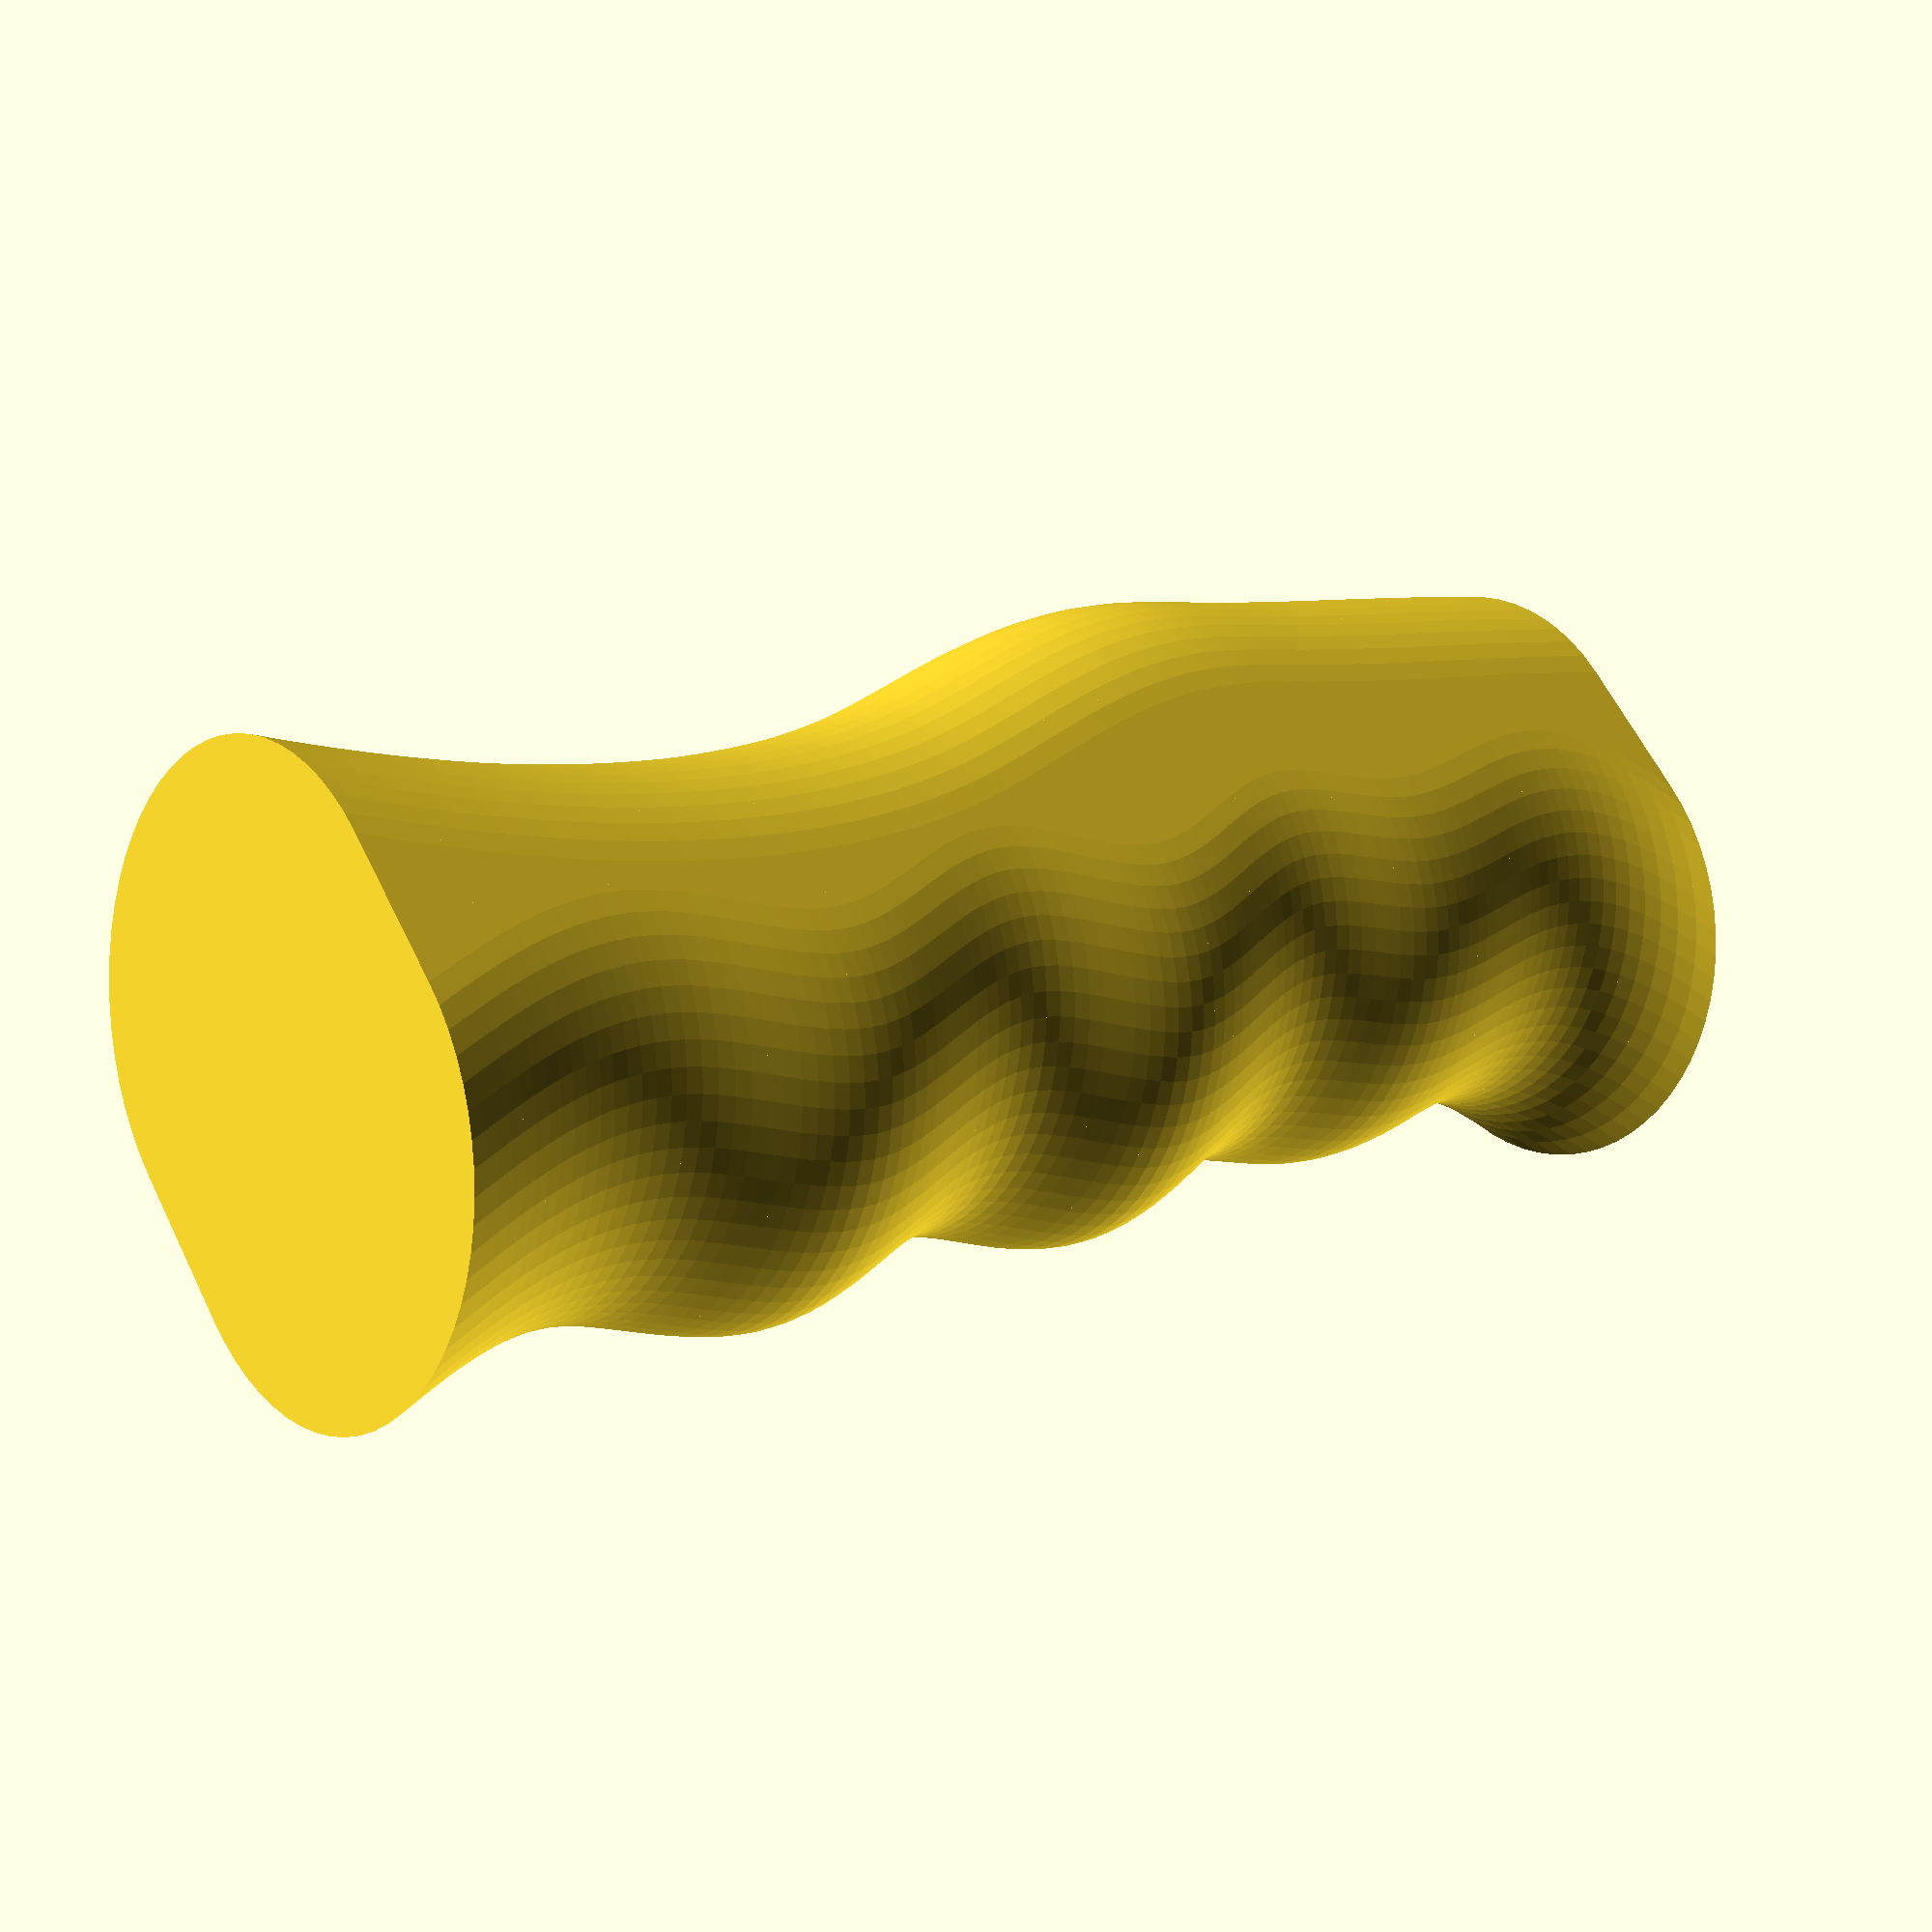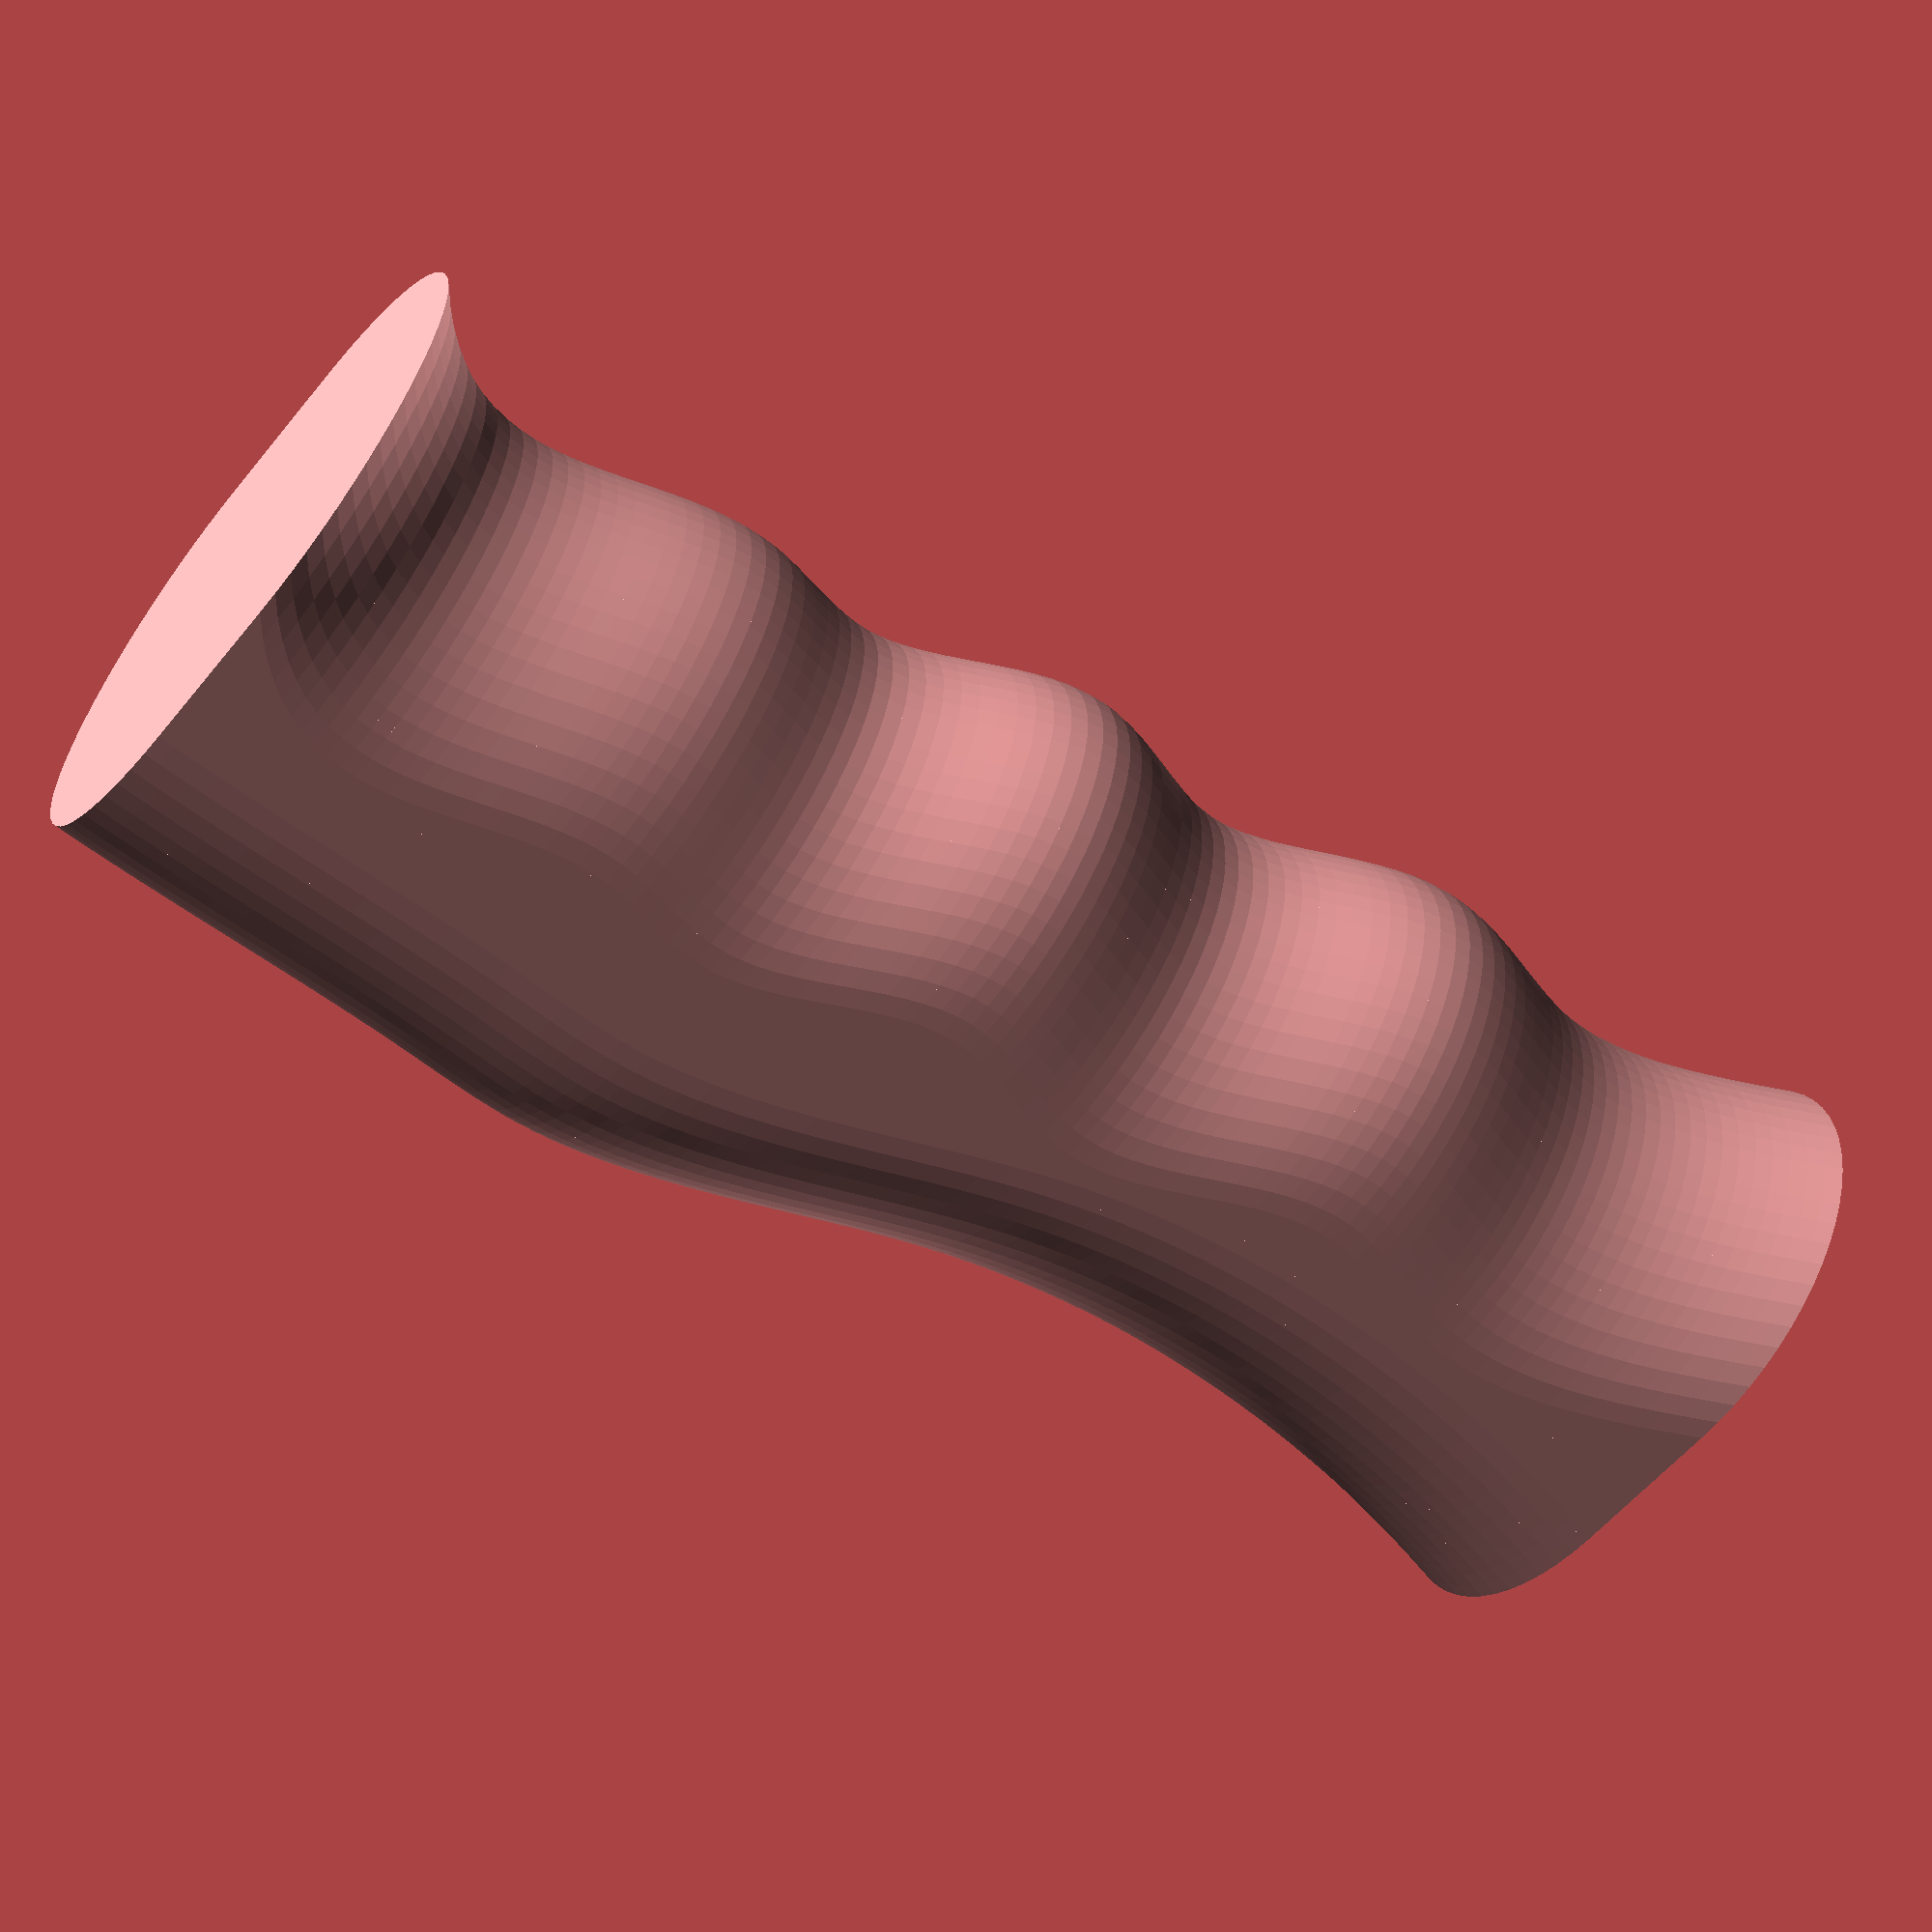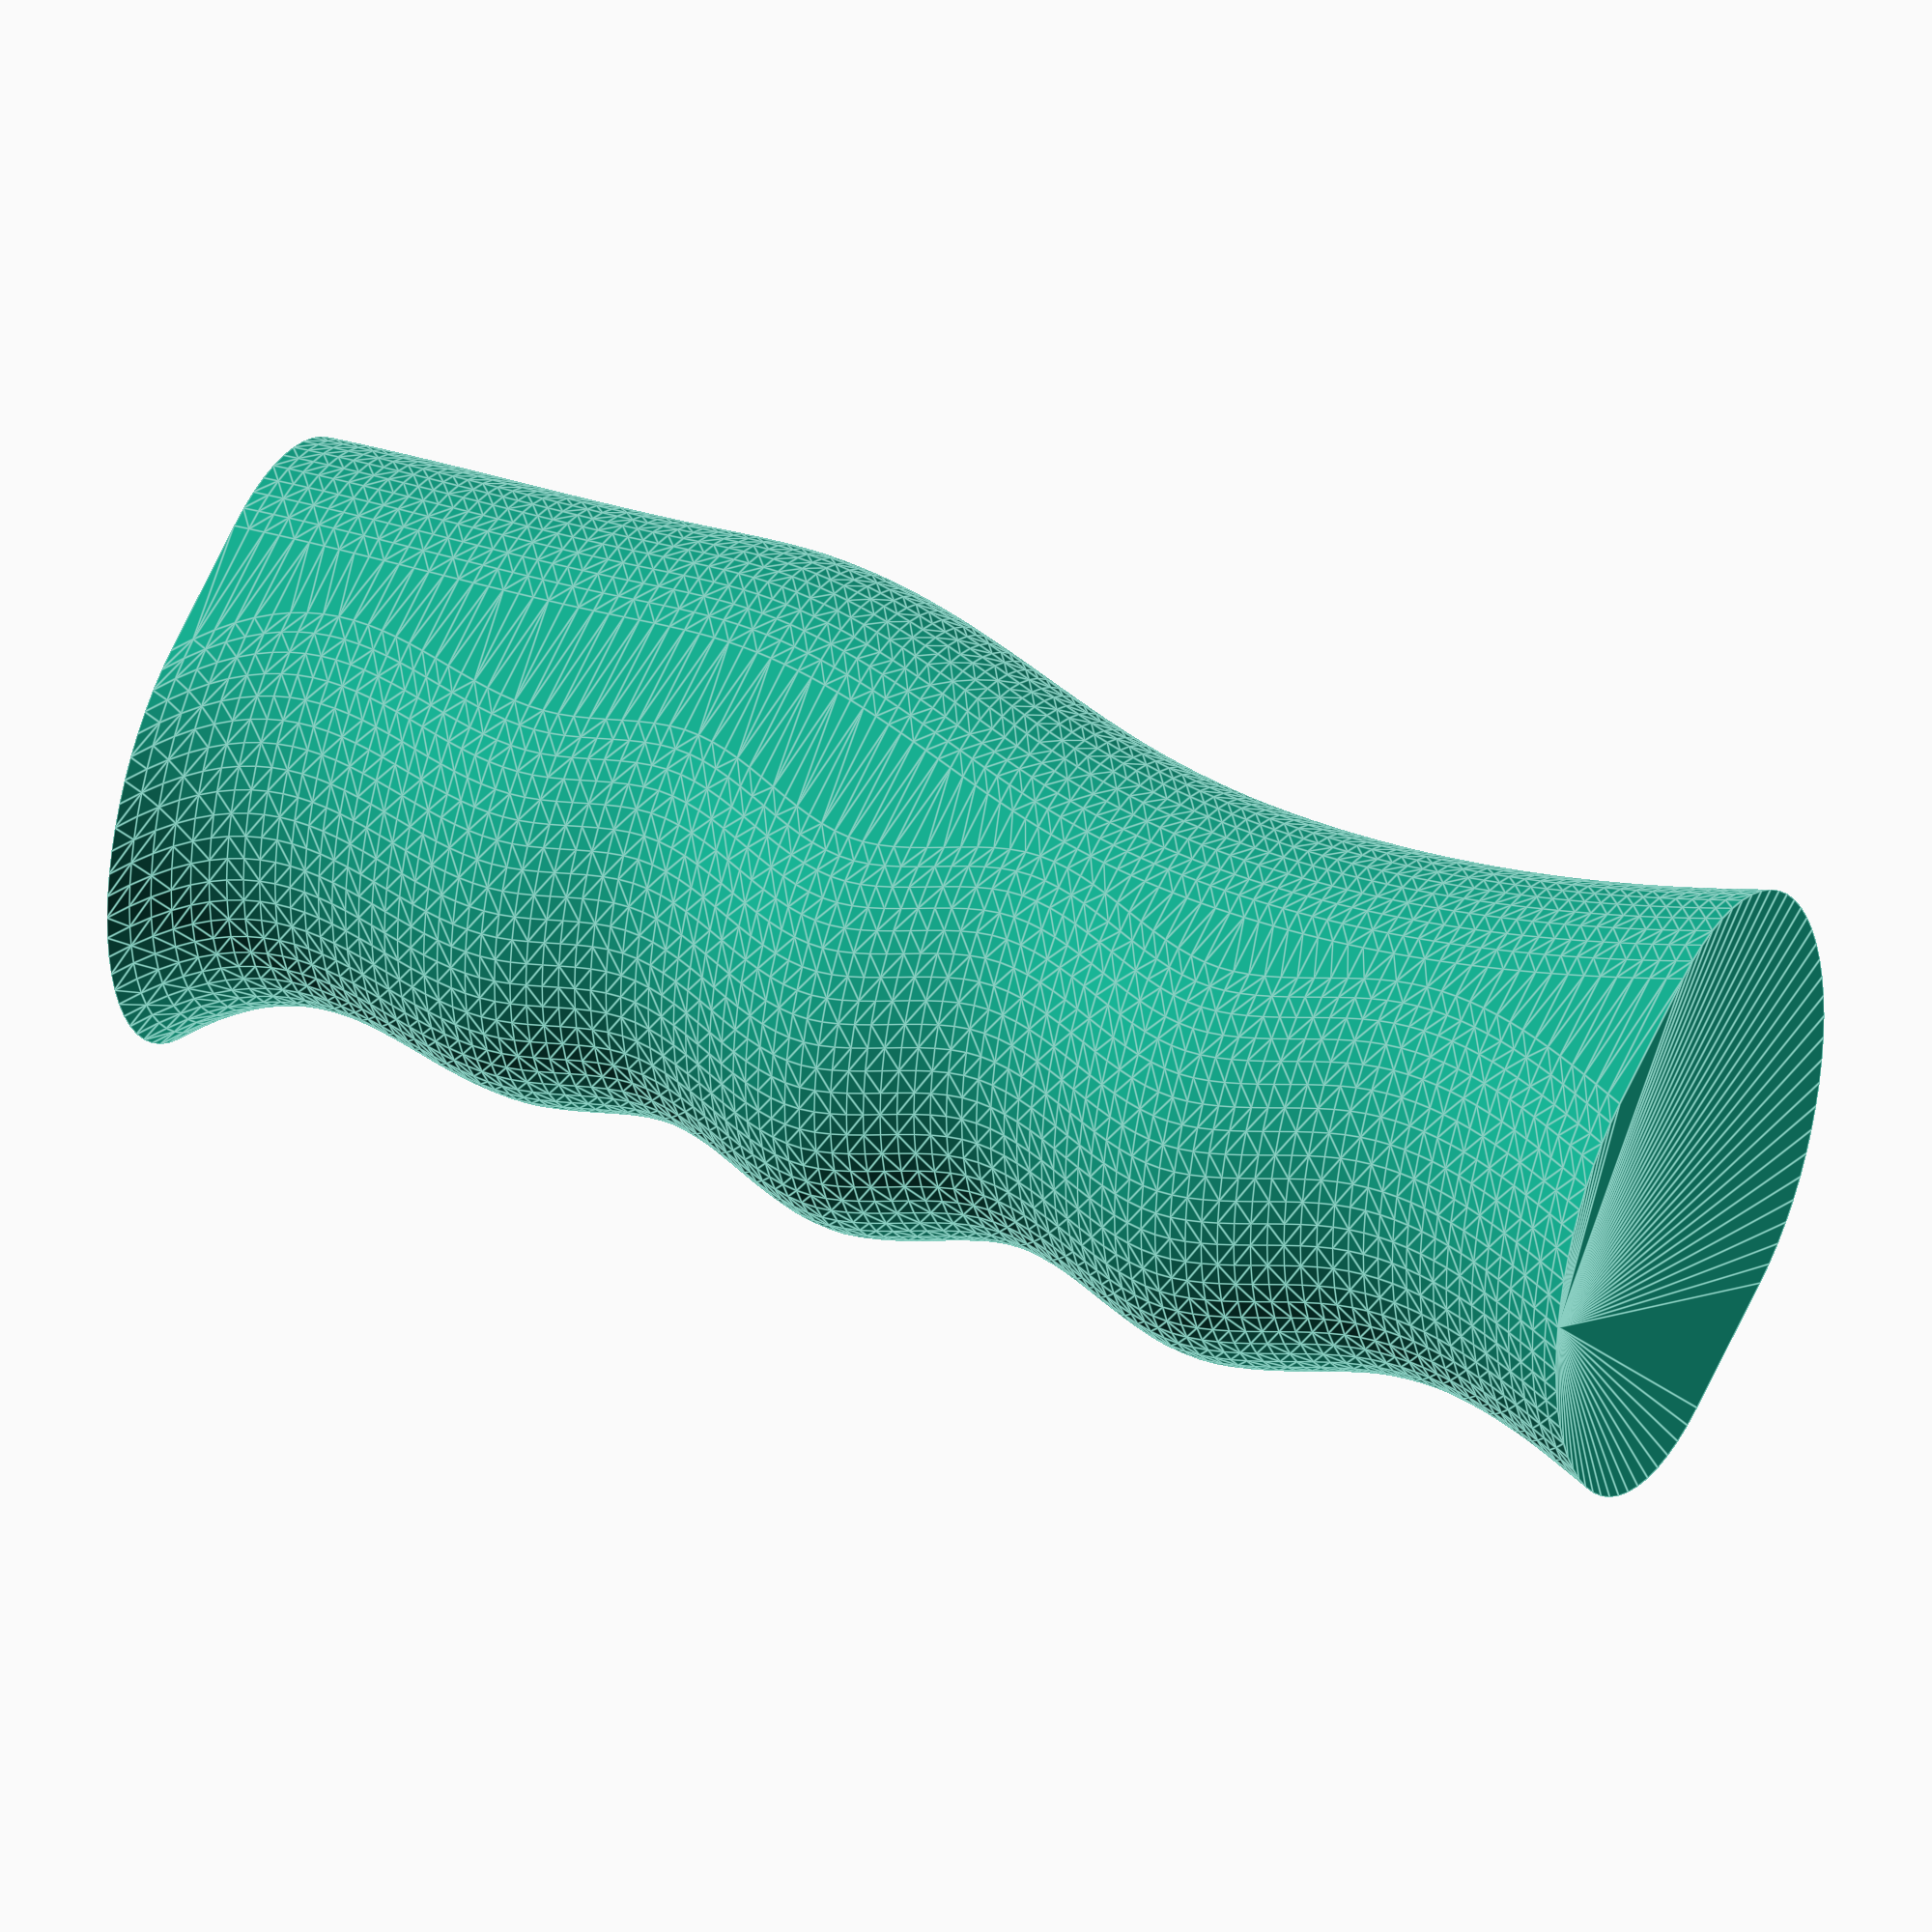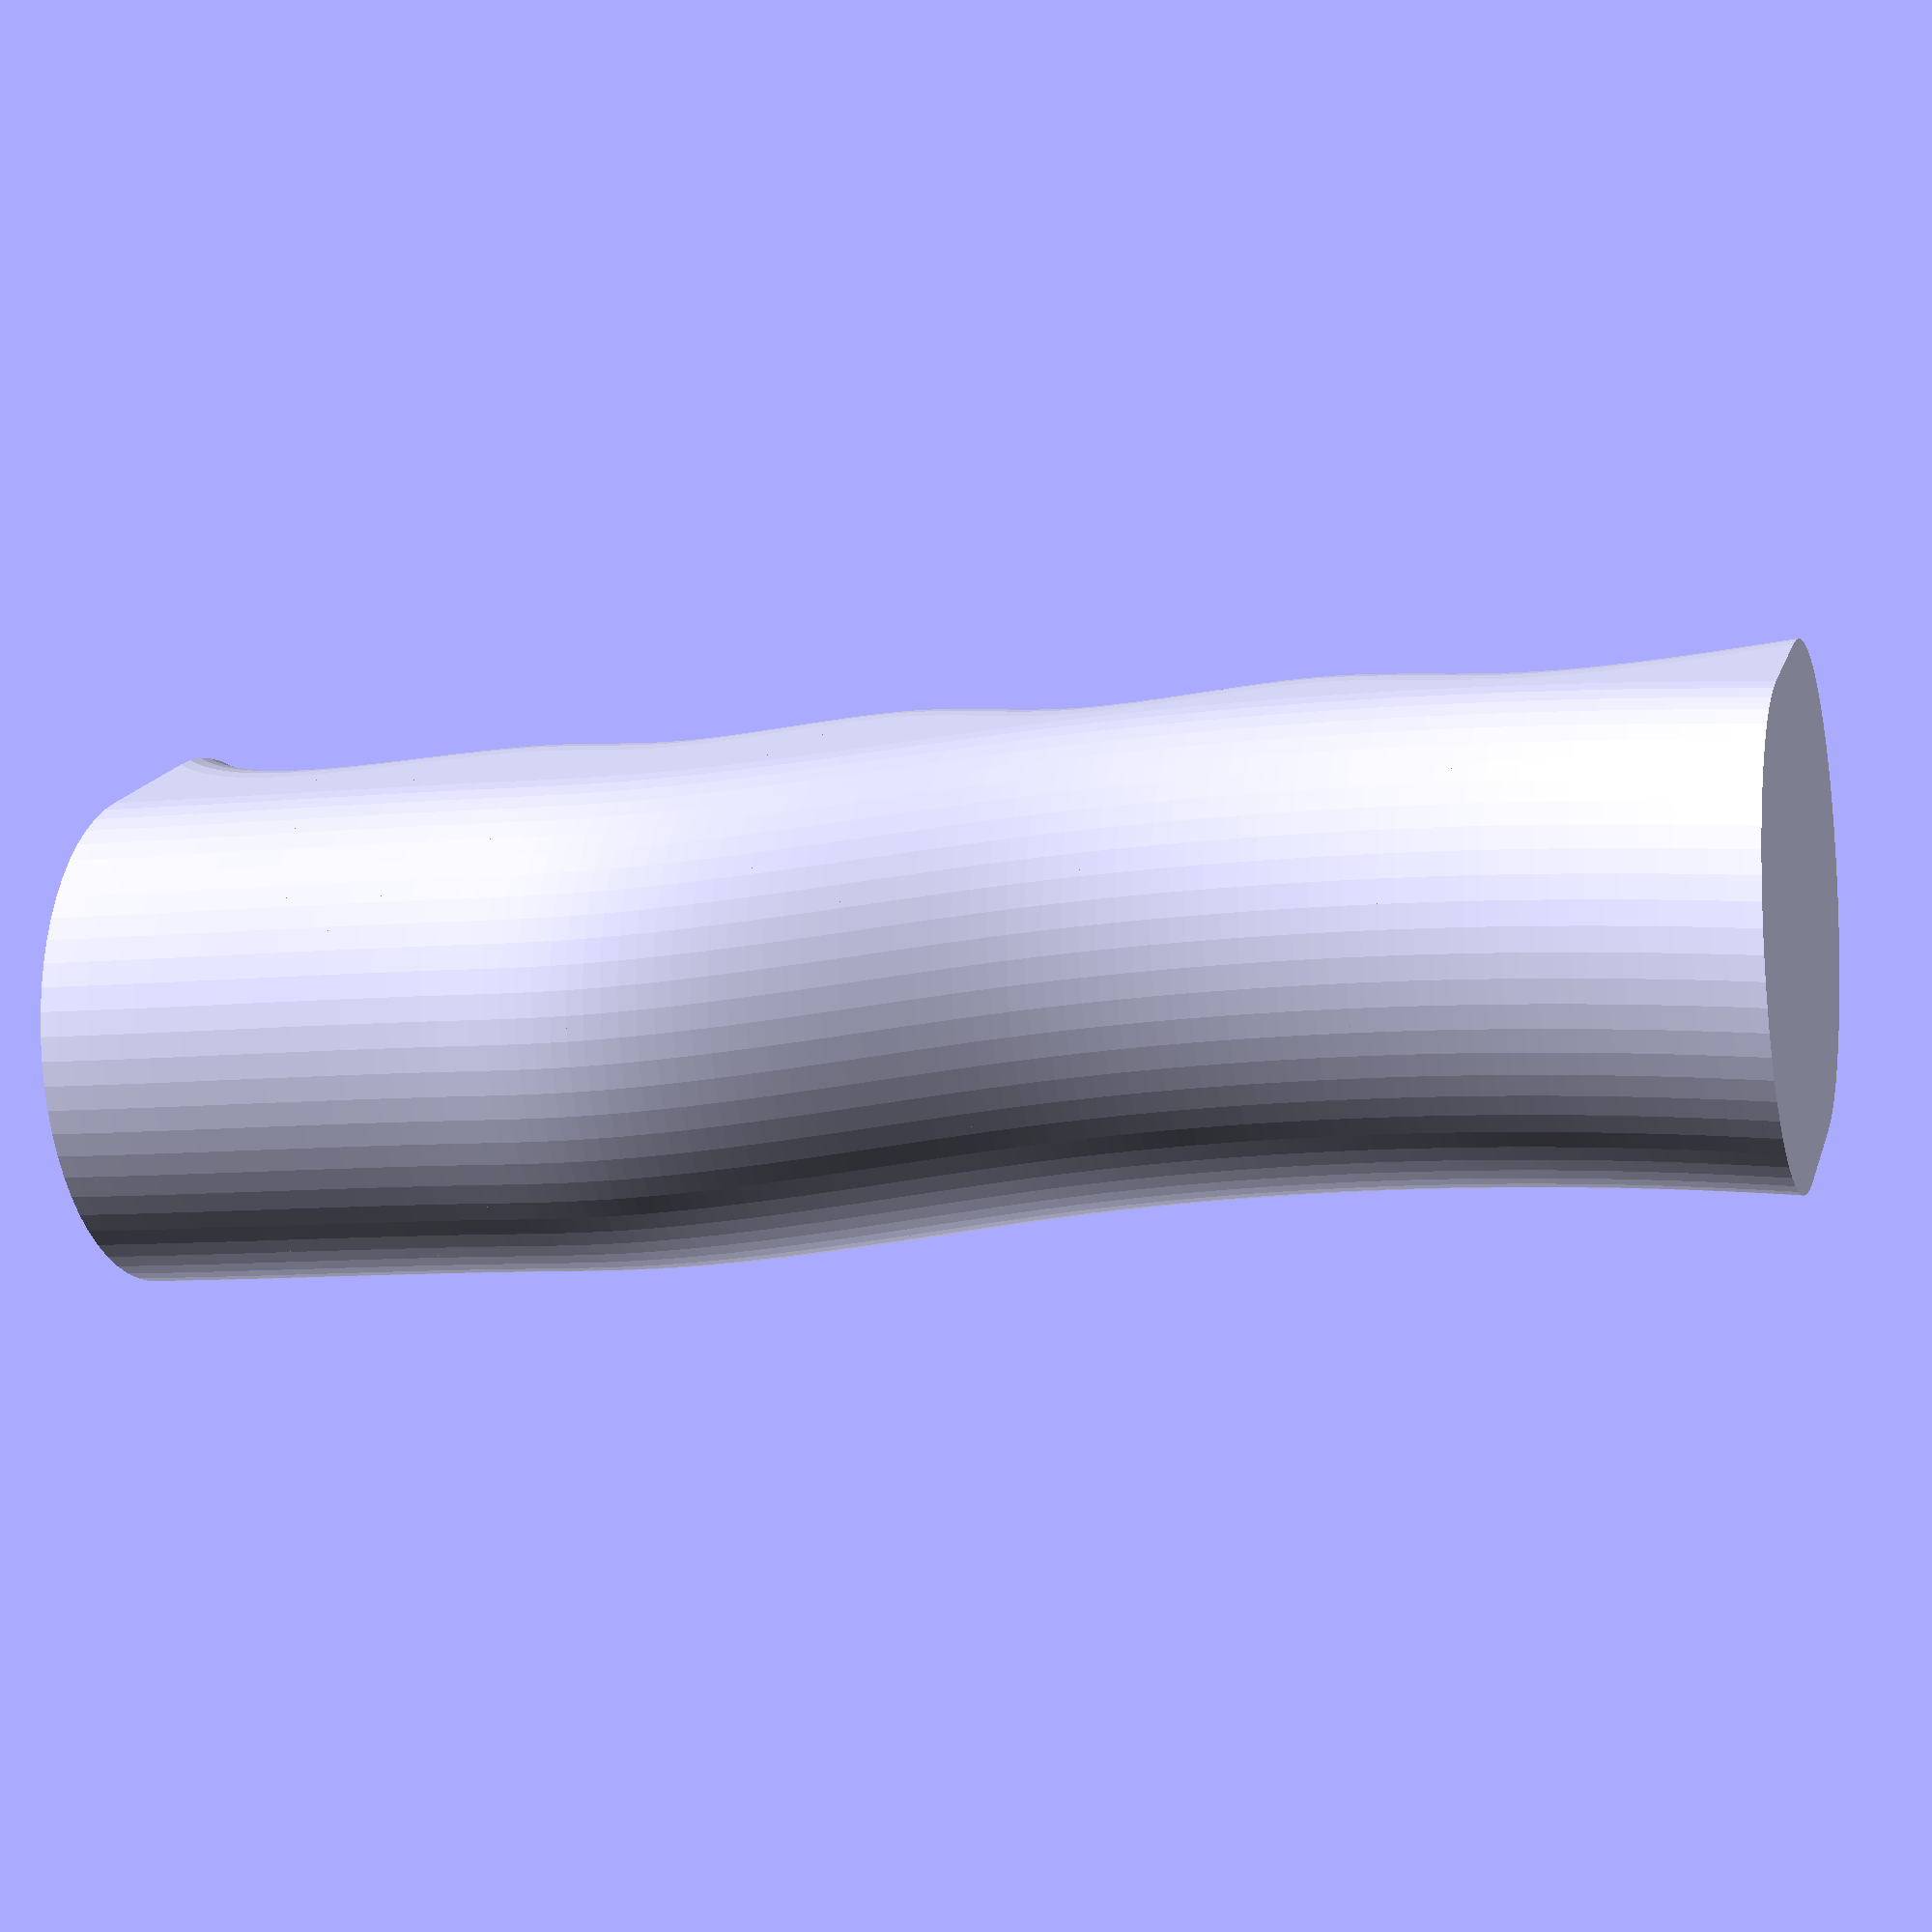
<openscad>
//One of the first attempts at generating anatomic handle
//Project: handle for softbox
back=[0,-0.025242,-0.043981,-0.056793,-0.064251,-0.066928,-0.065398,-0.060235,-0.052013,-0.041304,-0.028684,-0.014724,0,0.014915,0.029448,0.043025,0.055072,0.065016,0.072283,0.076298,0.076489,0.072283,0.063104,0.04838,0.027536,0,-0.033767,-0.069163,-0.10055,-0.12229,-0.12874,-0.11427,-0.073234,0,0.10977,0.25523,0.43422,0.64458,0.88417,1.1508,1.4424,1.7567,2.0917,2.445,2.8147,3.1985,3.5944,4,4.4132,4.8312,5.2511,5.67,6.0849,6.4931,6.8916,7.2775,7.6479,8,8.3313,8.6419,8.9321,9.2025,9.4534,9.6855,9.8991,10.0947,10.2728,10.4339,10.5784,10.7067,10.8195,10.9171,11,11.0686,11.1231,11.1637,11.1904,11.2034,11.2028,11.1887,11.1612,11.1205,11.0668,11,10.9204,10.828,10.7231,10.6057,10.4759,10.3339,10.1798,10.0137,9.8357,9.646,9.4447,9.2319,9.0077,8.7723,8.5258,8.2684,8];
front=[10,8.8,7.7802,6.9292,6.2358,5.6886,5.2762,4.9874,4.8108,4.7351,4.749,4.841,5,5.2145,5.4733,5.765,6.0783,6.4019,6.7243,7.0344,7.3207,7.572,7.7769,7.9241,8.0022,8,7.9125,7.7602,7.5703,7.3696,7.1853,7.0442,6.9735,7,7.1433,7.3926,7.7296,8.1362,8.5938,9.0844,9.5896,10.0912,10.5708,11.0102,11.3911,11.6952,11.9043,12,11.9714,11.8367,11.6214,11.3511,11.0511,10.747,10.4644,10.2286,10.0654,10,10.0512,10.2103,10.4617,10.7897,11.1788,11.6134,12.0779,12.5567,13.0343,13.495,13.9232,14.3035,14.62,14.8574,15,15.0376,14.9813,14.848,14.6542,14.4164,14.1515,13.8759,13.6063,13.3594,13.1517,13,12.9173,12.9029,12.9526,13.062,13.2271,13.4435,13.7069,14.0133,14.3583,14.7376,15.1472,15.5826,16.0397,16.5142,17.0019,17.4986,18];
$fn=64;
extra=0;
difference() {
  for (xb=[0:99]) {
    hull() {
    translate([back[xb+1],0,xb+1])scale([1,1,0])cylinder(h=1,d=30);
    translate([back[xb],0,xb])scale([1,1,0])cylinder(h=1,d=30);
    translate([front[xb+1]+extra,0,xb+1])scale([1,1,0])cylinder(h=1,d=30);
    translate([front[xb]+extra,0,xb])scale([1,1,0])cylinder(h=1,d=30);
    }
  }
 * translate([8,0,4])cylinder(d=16,h=100);
}
//j= [for (i=[0:len(front)-1]) if (floor(front[i])==front[i]) [i,front[i]]];
//echo(j);
//back=[[0, 0], [12, 0], [25, 0], [33, 0], [47, 4], [57, 8], [72, 11], [83, 11], [100, 8]];
//front=[[0, 10], [12, 5], [25, 8], [33, 7], [47, 12], [57, 10], [72, 15], [83, 13], [100, 18]];
</openscad>
<views>
elev=354.4 azim=47.0 roll=50.4 proj=p view=solid
elev=58.5 azim=179.1 roll=231.4 proj=p view=wireframe
elev=148.9 azim=337.8 roll=245.5 proj=o view=edges
elev=8.3 azim=336.2 roll=286.3 proj=p view=wireframe
</views>
